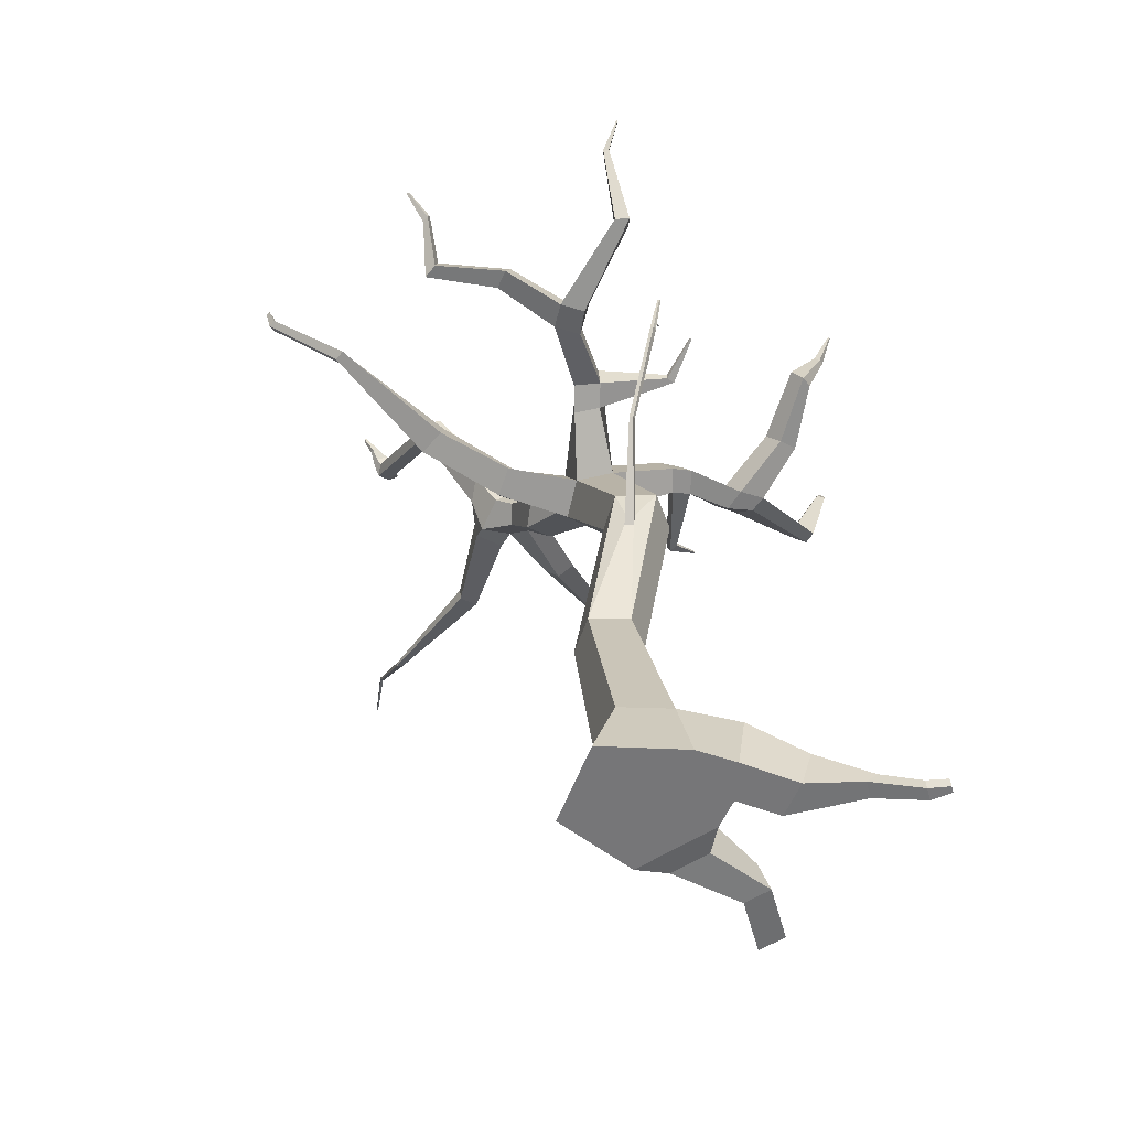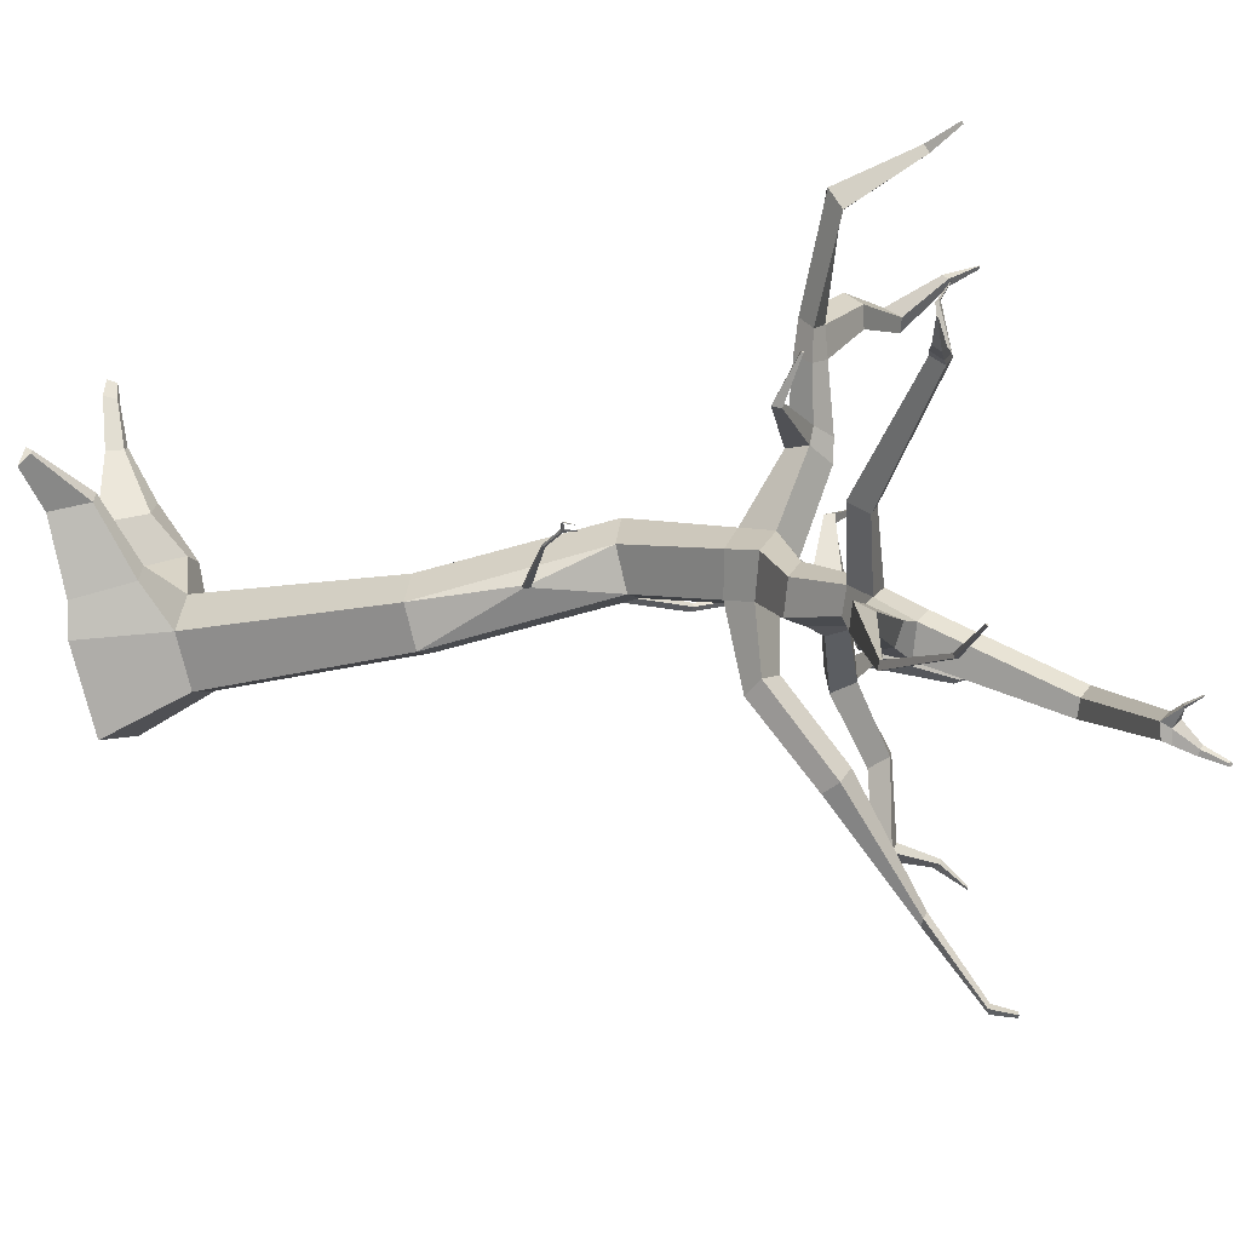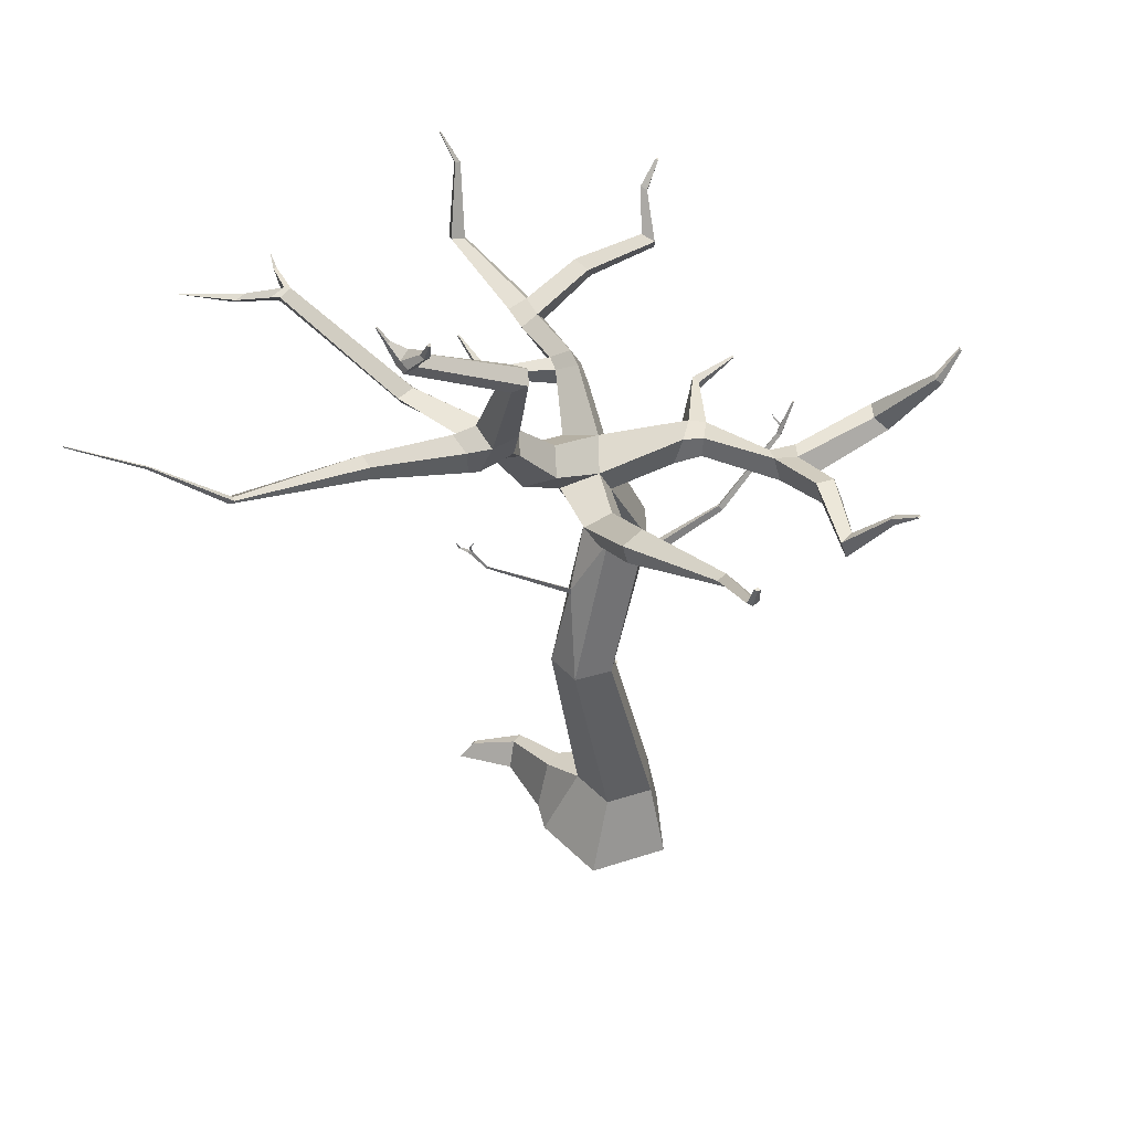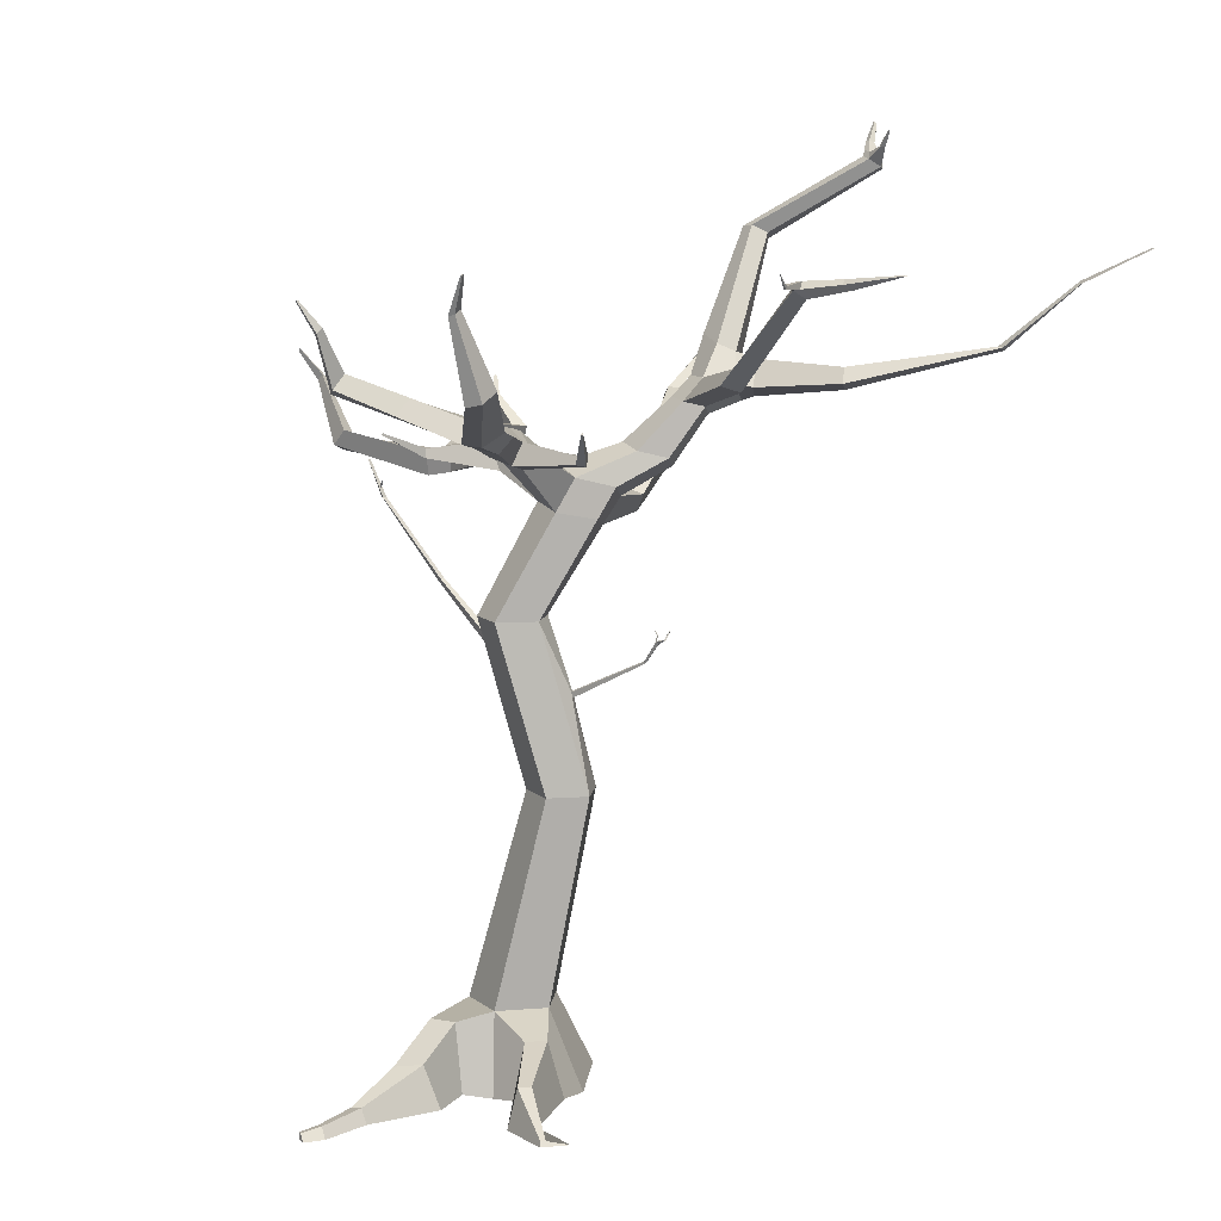
<metadata>
{"format":"obj","ext":"obj","renderer":"f3d","projection":"perspective","resolution":1024,"background":"white","views":[{"elev":-56.9,"azim":-74.6,"up":"+Y"},{"elev":-36.8,"azim":107.2,"up":"+Z"},{"elev":41.2,"azim":-165.9,"up":"+Y"},{"elev":9.9,"azim":59.7,"up":"+Y"}]}
</metadata>
<code>
o Cylinder.001
v 3.428 -0.5744 -0.3643
v 3.777 -0.5744 -0.1106
v 3.644 -0.5744 0.2998
v 3.212 -0.5744 0.2998
v 3.079 -0.5744 -0.1106
v 3.611 1.324 -0.1507
v 3.62 1.32 -0.1414
v 3.504 1.66 0.1996
v 3.282 1.494 0.0746
v 3.273 1.495 0.03026
v 3.625 1.291 -0.1433
v 3.641 0.834 0.008131
v 3.295 1.427 0.06157
v 3.282 1.426 0.01841
v 3.615 1.292 -0.1515
v 3.604 -0.1946 -0.02428
v 3.52 -0.1946 0.2242
v 3.258 -0.1946 0.2212
v 3.18 -0.1946 -0.02904
v 3.394 -0.1946 -0.1808
v 4.769 2.934 -1.697
v 4.78 2.943 -1.681
v 4.809 2.938 -1.683
v 4.789 2.923 -1.71
v 3.906 2.683 -0.9562
v 4.042 2.739 -0.8567
v 3.987 2.864 -0.919
v 3.907 2.809 -0.9733
v 4.105 3.895 -1.547
v 4.107 3.893 -1.552
v 4.11 3.895 -1.546
v 4.112 3.893 -1.552
v 4.073 3.818 -1.554
v 4.067 3.823 -1.535
v 4.058 3.819 -1.554
v 4.052 3.823 -1.537
v 3.903 3.781 -1.602
v 3.953 3.754 -1.624
v 3.976 3.796 -1.537
v 3.917 3.806 -1.548
v 3.998 3.763 -1.583
v 3.842 3.924 -1.671
v 3.851 3.926 -1.663
v 3.846 3.933 -1.654
v 3.835 3.935 -1.657
v 3.832 3.93 -1.667
v 3.921 3.748 -1.586
v 3.937 3.777 -1.527
v 4.002 3.765 -1.514
v 4.027 3.729 -1.566
v 3.977 3.718 -1.61
v 3.787 2.846 -0.9557
v 3.89 2.894 -0.8626
v 3.847 2.93 -0.7851
v 3.702 2.966 -0.8046
v 3.675 2.9 -0.9017
v 3.73 2.708 -0.7971
v 3.752 2.781 -0.7035
v 3.89 2.78 -0.6827
v 3.99 2.758 -0.7929
v 3.864 2.663 -0.9138
v 5.057 3.242 -1.915
v 5.061 3.241 -1.906
v 5.071 3.226 -1.901
v 5.063 3.229 -1.916
v 5.372 3.396 -2.047
v 5.374 3.395 -2.044
v 5.379 3.389 -2.041
v 5.375 3.39 -2.047
v 3.299 1.66 0.1837
v 3.25 1.66 -0.0164
v 3.435 0.834 0.00018
v 3.379 0.834 -0.198
v 2.912 1.781 0.1769
v 2.91 1.785 0.1576
v 2.892 1.759 0.1712
v 2.888 1.764 0.1525
v 2.665 2.156 0.3559
v 2.667 2.159 0.3392
v 2.64 2.158 0.351
v 2.641 2.163 0.3348
v 2.602 2.337 0.4024
v 2.602 2.34 0.3909
v 2.593 2.334 0.3975
v 2.593 2.339 0.3884
v 2.652 2.203 0.3609
v 2.653 2.202 0.3584
v 2.648 2.213 0.3648
v 2.649 2.213 0.3623
v 2.693 2.243 0.3676
v 2.692 2.243 0.3666
v 2.689 2.244 0.3707
v 2.688 2.244 0.3696
v 2.695 2.261 0.3683
v 2.695 2.261 0.3679
v 2.694 2.261 0.3696
v 2.693 2.261 0.3691
v 3.604 2.22 -0.4163
v 3.428 2.273 -0.3222
v 3.477 2.37 -0.1476
v 3.771 2.498 0.1551
v 3.76 2.285 -0.2998
v 3.62 3.393 -1.215
v 3.552 3.411 -1.174
v 3.571 3.452 -1.103
v 3.651 3.459 -1.1
v 3.681 3.423 -1.169
v 3.723 2.621 -0.7044
v 3.932 2.652 -0.6717
v 3.765 2.689 -0.5941
v 3.845 2.608 -0.7416
v 3.873 2.674 -0.5864
v 4.271 2.852 -0.6055
v 4.323 2.837 -0.6857
v 4.327 2.75 -0.609
v 4.296 2.78 -0.5161
v 4.877 3.267 -0.5253
v 4.911 3.248 -0.5854
v 4.93 3.194 -0.5407
v 4.903 3.232 -0.4892
v 5.342 3.308 -0.7492
v 5.345 3.307 -0.7537
v 5.347 3.303 -0.7502
v 5.346 3.306 -0.7446
v 4.978 3.204 -0.5614
v 4.937 3.237 -0.5026
v 4.908 3.271 -0.5335
v 4.955 3.251 -0.601
v 5.002 3.262 -0.3714
v 5.004 3.246 -0.3728
v 5.01 3.243 -0.3819
v 5.012 3.258 -0.384
v 5.042 3.311 -0.3302
v 5.043 3.31 -0.3288
v 5.044 3.31 -0.3294
v 5.043 3.311 -0.3307
v 3.386 2.126 -0.2489
v 3.618 2.414 0.2111
v 3.561 2.086 -0.3462
v 3.434 2.2 -0.06814
v 3.718 2.135 -0.2256
v 4.018 2.637 0.5252
v 4.092 2.608 0.4512
v 4.063 2.544 0.5503
v 4.012 2.557 0.6229
v 3.923 2.529 0.5181
v 3.935 2.623 0.4224
v 3.75 2.394 0.181
v 3.651 2.559 0.139
v 3.515 2.841 0.9403
v 3.524 2.772 1.003
v 3.455 2.746 0.9809
v 3.441 2.816 0.9243
v 3.496 3.168 1.148
v 3.491 3.168 1.155
v 3.481 3.164 1.154
v 3.48 3.164 1.145
v 5.11 3.238 -0.6579
v 5.063 3.283 -0.6396
v 5.083 3.26 -0.618
v 5.094 3.269 -0.6847
v 4.396 2.804 0.7292
v 4.454 2.825 0.6799
v 4.494 2.779 0.7707
v 4.435 2.762 0.823
v 4.552 3.319 0.8885
v 4.558 3.322 0.8826
v 4.564 3.316 0.8955
v 4.557 3.313 0.9017
v 3.661 2.329 -0.1398
v 3.623 2.168 -0.05836
v 3.99 2.501 0.4301
v 4 2.575 0.3602
v 4.49 3.154 0.8929
v 4.467 3.146 0.9132
v 4.451 3.163 0.8753
v 4.474 3.172 0.856
v 3.552 3.023 1.088
v 3.521 3.011 1.079
v 3.516 3.036 1.052
v 3.552 3.048 1.06
v 3.878 3.826 -1.632
v 3.861 3.843 -1.595
v 3.898 3.839 -1.619
v 3.888 3.849 -1.596
v 3.855 3.829 -1.617
v 4.315 2.734 -1.175
v 4.307 2.809 -1.178
v 4.356 2.843 -1.141
v 4.399 2.772 -1.107
v 3.426 2.193 -0.6463
v 3.308 2.237 -0.5566
v 3.228 2.138 -0.5712
v 3.35 2.102 -0.6576
v 3.157 2.418 -0.992
v 3.088 2.448 -0.8845
v 3.039 2.331 -0.8855
v 3.128 2.336 -1.01
v 2.647 2.602 -1.327
v 2.617 2.612 -1.28
v 2.577 2.59 -1.29
v 2.609 2.582 -1.336
v 2.426 2.902 -1.679
v 2.417 2.899 -1.658
v 2.4 2.893 -1.663
v 2.41 2.897 -1.683
v 2.408 2.795 -1.629
v 2.43 2.789 -1.661
v 2.459 2.792 -1.651
v 2.439 2.798 -1.618
v 3.55 0.834 -0.3125
v 3.426 1.66 -0.1242
v 3.582 1.66 0.009331
v 3.712 0.834 -0.1851
v 4.017 1.518 -0.298
v 4.022 1.515 -0.2922
v 4.028 1.508 -0.2949
v 4.024 1.51 -0.3021
v 4.168 1.687 -0.3459
v 4.169 1.686 -0.3457
v 4.169 1.686 -0.3469
v 4.169 1.686 -0.3473
v 4.109 1.601 -0.3098
v 4.099 1.608 -0.3034
v 4.091 1.611 -0.3099
v 4.103 1.6 -0.3176
v 4.122 1.614 -0.3125
v 4.105 1.623 -0.3112
v 4.113 1.621 -0.3055
v 4.116 1.614 -0.3195
v 4.102 1.649 -0.3122
v 4.1 1.649 -0.3144
v 4.105 1.649 -0.3165
v 4.107 1.649 -0.3146
v 4.087 1.67 -0.3089
v 4.086 1.67 -0.3097
v 4.088 1.671 -0.3105
v 4.089 1.67 -0.3098
v 4.167 1.631 -0.3165
v 4.158 1.636 -0.3153
v 4.162 1.635 -0.3124
v 4.163 1.631 -0.3201
v 3.677 2.447 0.3048
v 3.814 2.527 0.2126
v 3.799 2.421 0.264
v 3.71 2.582 0.2226
v 4.124 2.482 0.05541
v 4.133 2.44 0.0725
v 4.107 2.485 0.09638
v 4.112 2.447 0.1134
v 4.279 2.608 0.1716
v 4.283 2.6 0.1731
v 4.276 2.607 0.1805
v 4.279 2.598 0.1822
v 3.823 2.676 0.8502
v 3.744 2.649 0.7866
v 3.743 2.731 0.7104
v 3.821 2.751 0.7698
v 3.051 2.447 -0.01944
v 3.087 2.292 -0.1782
v 2.496 2.349 -0.04995
v 2.525 2.342 0.05108
v 2.502 2.226 0.03174
v 2.439 2.238 -0.07373
v 2.562 2.257 -0.1393
v 2.599 2.384 -0.134
v 3.101 2.306 -0.04796
v 3.047 2.436 -0.1622
v 2.139 2.411 -0.6288
v 2.106 2.323 -0.6313
v 2.149 2.312 -0.6938
v 2.177 2.398 -0.6971
v 1.83 2.637 -0.6945
v 1.824 2.634 -0.7006
v 1.829 2.632 -0.7101
v 1.837 2.635 -0.7089
v 2.176 2.404 0.2775
v 2.202 2.438 0.3431
v 2.13 2.359 0.3654
v 2.1 2.327 0.2972
v 1.807 2.811 0.3896
v 1.81 2.816 0.3971
v 1.8 2.805 0.4002
v 1.797 2.8 0.3924
v 2.636 2.253 -0.02529
v 2.641 2.341 -0.02242
v 1.878 2.66 0.3307
v 1.867 2.647 0.3043
v 1.897 2.678 0.2964
v 1.907 2.692 0.3217
v 1.929 2.522 -0.6243
v 1.947 2.516 -0.6532
v 1.963 2.55 -0.6536
v 1.944 2.556 -0.6196
v 2.956 2.337 -0.1452
v 2.964 2.449 -0.01846
v 2.976 2.334 -0.01033
v 2.952 2.439 -0.1312
v 3.107 2.437 0.3437
v 3.106 2.391 0.3481
v 3.07 2.427 0.3204
v 3.068 2.385 0.3223
v 2.935 2.5 0.4845
v 2.937 2.491 0.4878
v 2.928 2.495 0.4804
v 2.929 2.487 0.4829
v 2.237 2.342 -0.3052
v 2.32 2.346 -0.3693
v 2.358 2.45 -0.3566
v 2.282 2.442 -0.2921
v 3.586 2.394 -0.5518
v 3.777 2.448 -0.4016
v 3.856 2.415 -0.5242
v 3.734 2.361 -0.6175
v 3.631 2.477 -0.4093
v 3.523 -0.5744 0.399
v 3.328 -0.5744 0.4656
v 3.517 -0.2147 0.43
v 3.389 -0.2218 0.4944
v 3.658 -0.5744 0.5796
v 3.508 -0.5744 0.6985
v 3.59 -0.3642 0.6338
v 3.516 -0.3763 0.7508
v 3.666 -0.5707 0.9618
v 3.569 -0.5744 0.9625
v 3.638 -0.4963 0.9743
v 3.604 -0.4991 1.013
v 3.853 -0.5582 0.03395
v 3.789 -0.5582 0.2301
v 3.811 -0.2753 0.09925
v 3.776 -0.2753 0.2015
v 4.093 -0.5707 0.3062
v 4.049 -0.5707 0.4415
v 4.074 -0.3772 0.3266
v 4.052 -0.3772 0.3893
v 4.392 -0.5543 0.3042
v 4.348 -0.5543 0.4396
v 4.343 -0.5325 0.4043
v 4.335 -0.5325 0.4273
v 3.745 -0.5701 1.205
v 3.677 -0.5701 1.205
v 3.706 -0.5191 1.202
v 3.672 -0.522 1.202
v 3.732 -0.5684 1.307
v 3.696 -0.5684 1.307
v 3.7 -0.5344 1.305
v 3.679 -0.5362 1.305
f 1 2 3 4 5
f 73 71 212 211
f 10 14 77 75
f 12 8 70 72
f 214 213 8 12
f 11 15 218 217
f 20 211 214 16
f 16 214 12 17
f 17 12 72 18
f 18 72 73 19
f 19 73 211 20
f 5 19 20 1
f 4 18 19 5
f 4 3 316 317
f 17 3 329 331
f 1 20 16 2
f 190 187 24 23
f 187 188 21 24
f 188 189 22 21
f 21 22 63 62
f 61 52 28 25
f 52 53 27 28
f 53 60 26 27
f 189 190 23 22
f 36 34 31 29
f 33 35 30 32
f 35 36 29 30
f 31 32 30 29
f 41 39 36 35
f 49 50 33 34
f 50 41 35 33
f 34 33 32 31
f 39 49 34 36
f 47 48 40 37
f 50 51 38 41
f 48 49 39 40
f 51 47 37 38
f 46 45 44 43 42
f 185 184 43 44
f 186 183 45 46
f 184 182 42 43
f 183 185 44 45
f 182 186 46 42
f 103 104 47 51
f 105 106 49 48
f 107 103 51 50
f 104 105 48 47
f 106 107 50 49
f 313 314 111 109
f 57 58 55 56
f 60 61 25 26
f 58 59 54 55
f 61 57 56 52
f 111 108 57 61
f 110 112 59 58
f 109 111 61 60
f 108 110 58 57
f 112 109 115 116
f 62 63 67 66
f 22 23 64 63
f 23 24 65 64
f 24 21 62 65
f 68 69 66 67
f 63 64 68 67
f 64 65 69 68
f 65 62 66 69
f 10 9 70 71
f 9 13 72 70
f 14 10 71 73
f 13 14 73 72
f 74 75 79 78
f 9 10 75 74
f 14 13 76 77
f 13 9 74 76
f 81 80 84 85
f 77 76 80 81
f 76 74 78 80
f 75 77 81 79
f 84 82 83 85
f 80 78 82 84
f 79 81 85 83
f 79 83 89 87
f 88 86 90 92
f 78 79 87 86
f 82 78 86 88
f 83 82 88 89
f 92 90 94 96
f 86 87 91 90
f 87 89 93 91
f 89 88 92 93
f 94 95 97 96
f 90 91 95 94
f 91 93 97 95
f 93 92 96 97
f 171 141 102 170
f 141 139 98 102
f 256 255 151 152
f 137 99 192 193
f 54 53 107 106
f 56 55 105 104
f 53 52 103 107
f 55 54 106 105
f 52 56 104 103
f 315 312 112 110
f 53 54 59 60
f 311 315 110 108
f 312 313 109 112
f 314 311 108 111
f 116 115 119 120
f 60 59 113 114
f 109 60 114 115
f 59 112 116 113
f 160 158 123 124
f 114 113 117 118
f 113 116 120 117
f 115 114 118 119
f 124 123 122 121
f 161 159 121 122
f 159 160 124 121
f 158 161 122 123
f 119 118 128 125
f 126 127 132 131
f 118 117 127 128
f 120 119 125 126
f 130 131 135 134
f 117 120 130 129
f 120 126 131 130
f 127 117 129 132
f 133 134 135 136
f 132 129 133 136
f 129 130 134 133
f 131 132 136 135
f 212 71 137 139
f 70 8 171 140
f 213 212 139 141
f 71 70 140 137
f 8 213 141 171
f 142 145 165 162
f 172 173 143 144
f 146 172 144 145
f 173 147 142 143
f 244 246 147 173
f 243 245 172 146
f 246 243 146 147
f 179 178 155 156
f 257 256 152 153
f 255 258 150 151
f 258 257 153 150
f 157 156 155 154
f 181 180 157 154
f 178 181 154 155
f 180 179 156 157
f 125 128 161 158
f 127 126 160 159
f 128 127 159 161
f 126 125 158 160
f 175 174 168 169
f 145 144 164 165
f 143 142 162 163
f 144 143 163 164
f 169 168 167 166
f 177 176 166 167
f 174 177 167 168
f 176 175 169 166
f 170 100 149 101
f 140 171 148 138
f 100 140 138 149
f 171 170 101 148
f 162 165 175 176
f 164 163 177 174
f 163 162 176 177
f 165 164 174 175
f 153 152 179 180
f 151 150 181 178
f 150 153 180 181
f 152 151 178 179
f 38 37 186 182
f 40 39 185 183
f 41 38 182 184
f 37 40 183 186
f 39 41 184 185
f 27 26 190 189
f 28 27 189 188
f 25 28 188 187
f 26 25 187 190
f 193 192 196 197
f 139 137 193 194
f 98 139 194 191
f 99 98 191 192
f 195 198 202 199
f 191 194 198 195
f 194 193 197 198
f 192 191 195 196
f 208 207 205 206
f 198 197 201 202
f 196 195 199 200
f 197 196 200 201
f 206 205 204 203
f 210 209 203 204
f 207 210 204 205
f 209 208 206 203
f 199 202 208 209
f 201 200 210 207
f 200 199 209 210
f 202 201 207 208
f 6 15 211 212
f 7 6 212 213
f 11 7 213 214
f 15 11 214 211
f 241 239 221 220
f 6 7 216 215
f 7 11 217 216
f 15 6 215 218
f 222 219 220 221
f 242 240 219 222
f 239 242 222 221
f 240 241 220 219
f 215 216 224 225
f 217 218 226 223
f 218 215 225 226
f 216 217 223 224
f 224 229 234 231
f 223 226 230 227
f 226 225 228 230
f 224 223 227 229
f 234 233 237 238
f 229 228 233 234
f 225 224 231 232
f 228 225 232 233
f 236 235 238 237
f 232 231 235 236
f 233 232 236 237
f 231 234 238 235
f 228 229 241 240
f 227 230 242 239
f 230 228 240 242
f 229 227 239 241
f 245 244 173 172
f 149 138 243 246
f 138 148 245 243
f 101 149 246 244
f 101 244 249 247
f 249 250 254 253
f 148 101 247 248
f 244 245 250 249
f 245 148 248 250
f 252 251 253 254
f 250 248 252 254
f 247 249 253 251
f 248 247 251 252
f 142 147 257 258
f 145 142 258 255
f 147 146 256 257
f 146 145 255 256
f 308 307 270 271
f 261 264 280 277
f 285 286 262 263
f 265 285 263 264
f 286 266 261 262
f 296 298 266 286
f 295 297 285 265
f 298 295 265 266
f 292 291 274 275
f 309 308 271 272
f 307 310 269 270
f 310 309 272 269
f 276 275 274 273
f 294 293 276 273
f 291 294 273 274
f 293 292 275 276
f 288 287 283 284
f 264 263 279 280
f 262 261 277 278
f 263 262 278 279
f 284 283 282 281
f 290 289 281 282
f 287 290 282 283
f 289 288 284 281
f 100 99 268 259
f 137 140 267 260
f 99 137 260 268
f 140 100 259 267
f 277 280 288 289
f 279 278 290 287
f 278 277 289 290
f 280 279 287 288
f 272 271 292 293
f 270 269 294 291
f 269 272 293 294
f 271 270 291 292
f 297 296 286 285
f 268 260 295 298
f 260 267 297 295
f 259 268 298 296
f 259 296 301 299
f 301 302 306 305
f 267 259 299 300
f 296 297 302 301
f 297 267 300 302
f 304 303 305 306
f 302 300 304 306
f 299 301 305 303
f 300 299 303 304
f 261 266 309 310
f 264 261 310 307
f 266 265 308 309
f 265 264 307 308
f 98 99 311 314
f 170 102 313 312
f 99 100 315 311
f 100 170 312 315
f 102 98 314 313
f 319 317 321 323
f 18 4 317 319
f 3 17 318 316
f 17 18 319 318
f 323 321 325 327
f 316 318 322 320
f 318 319 323 322
f 317 316 320 321
f 326 327 343 342
f 320 322 326 324
f 322 323 327 326
f 321 320 324 325
f 330 331 335 334
f 2 16 330 328
f 3 2 328 329
f 16 17 331 330
f 333 332 336 337
f 329 328 332 333
f 331 329 333 335
f 328 330 334 332
f 335 333 337 339
f 332 334 338 336
f 334 335 339 338
f 336 338 339 337
f 342 343 347 346
f 325 324 340 341
f 327 325 341 343
f 324 326 342 340
f 341 340 344 345
f 343 341 345 347
f 340 342 346 344
f 344 346 347 345

</code>
